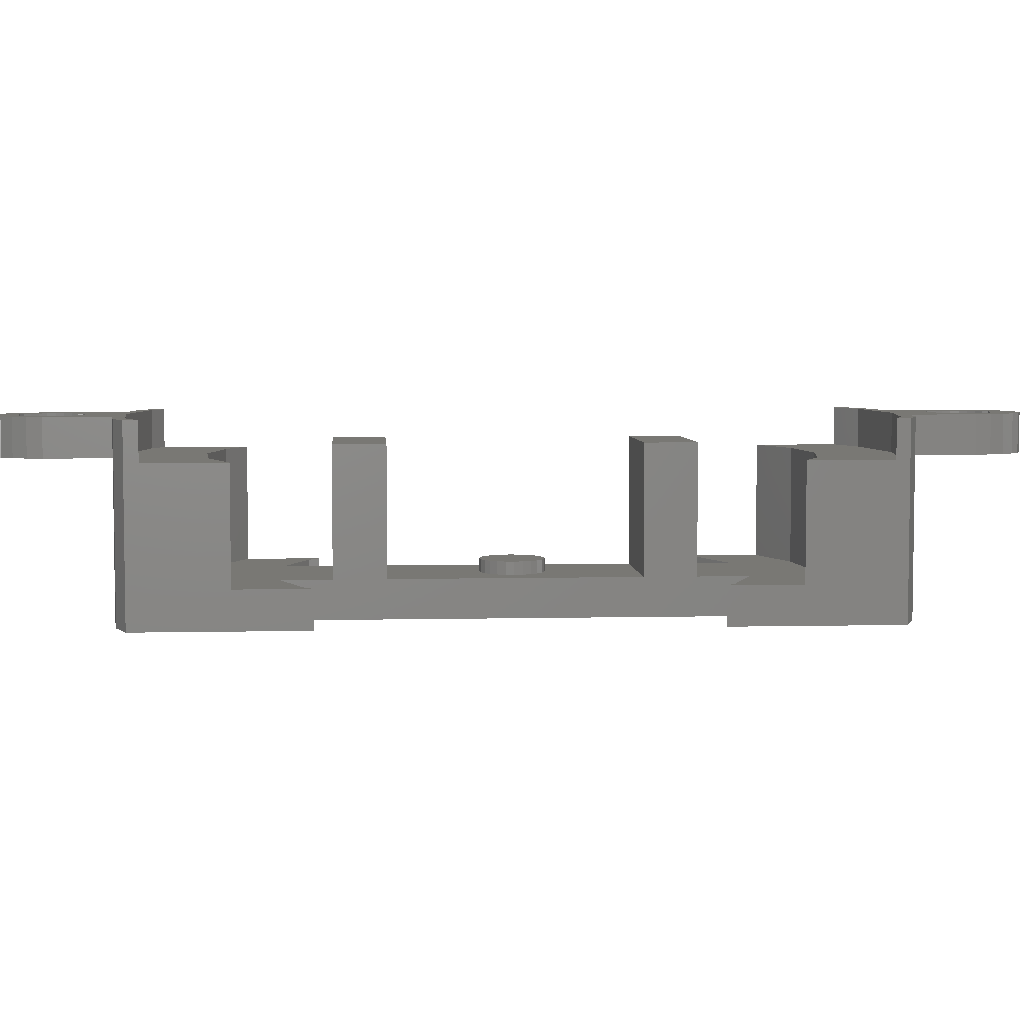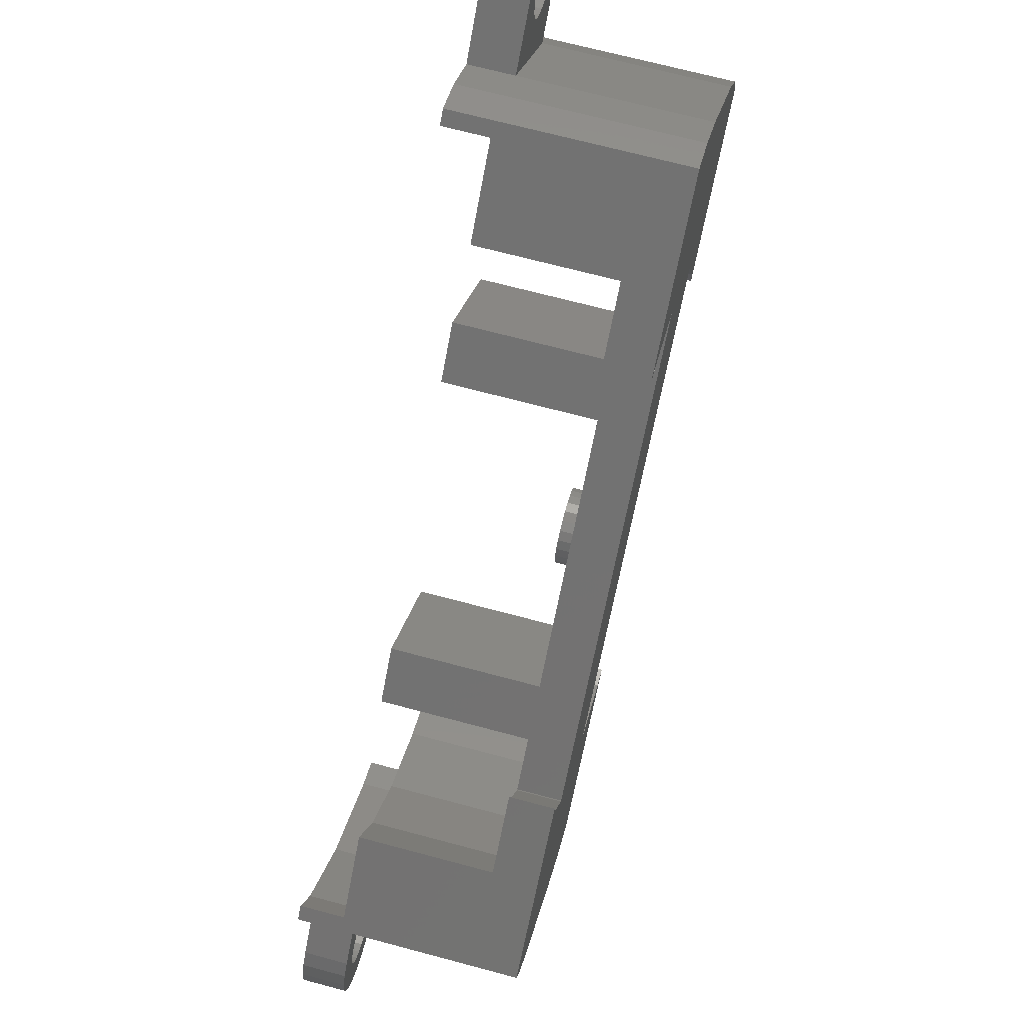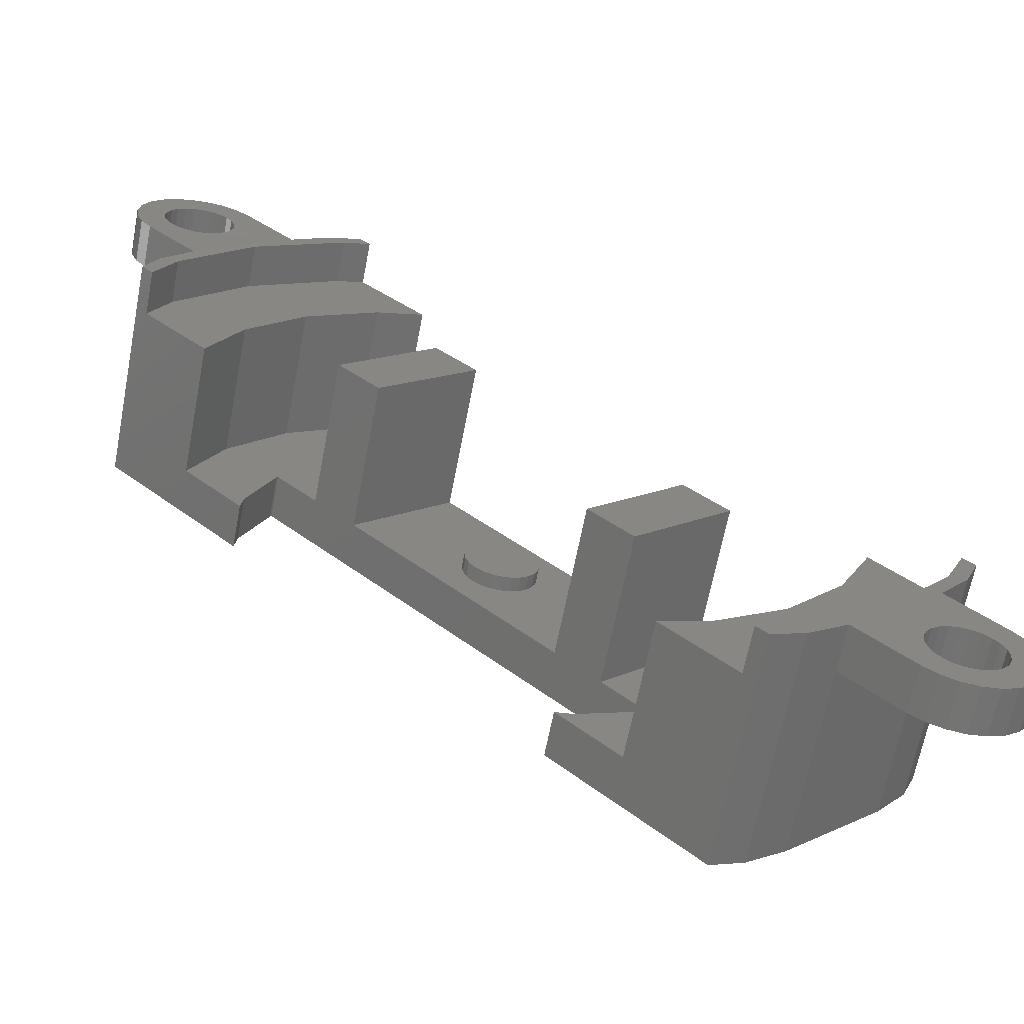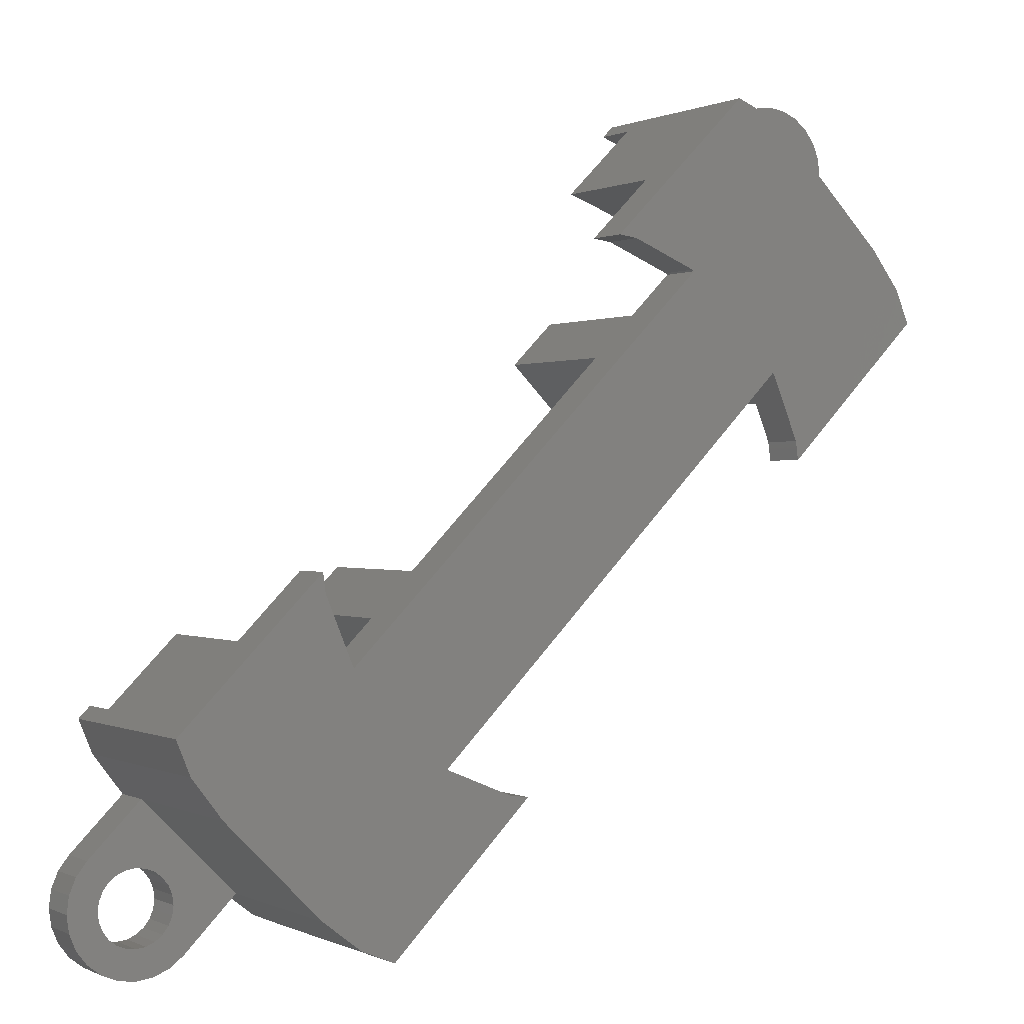
<metadata>
{"format":"stl","ext":"stl","renderer":"f3d","projection":"perspective","resolution":1024,"background":"white","views":[{"elev":5.0,"azim":131.0,"up":"+Z"},{"elev":69.0,"azim":105.0,"up":"+Y"},{"elev":-65.6,"azim":-10.9,"up":"+Y"},{"elev":0.4,"azim":148.7,"up":"+Y"}]}
</metadata>
<code>
# stl→obj: 318 verts, 644 faces
v 47.61 6.024 15
v 51.16 2.475 12
v 51.16 2.475 15
v 47.61 6.024 12
v 53.98 12.39 12
v 57.53 8.839 15
v 57.53 8.839 12
v 53.98 12.39 15
v 58.24 7.907 15
v 58.24 7.907 12
v 58.69 6.822 15
v 58.69 6.822 12
v 58.84 5.657 15
v 58.84 5.657 12
v 58.69 4.492 15
v 58.69 4.492 12
v 58.24 3.407 15
v 58.24 3.407 12
v 57.53 2.475 15
v 57.53 2.475 12
v 56.59 1.76 12
v 56.59 1.76 15
v 55.51 1.31 12
v 55.51 1.31 15
v 54.34 1.157 12
v 54.34 1.157 15
v 53.18 1.31 12
v 53.18 1.31 15
v 52.09 1.76 12
v 52.09 1.76 15
v 53.09 7.822 15
v 52.58 7.425 12
v 53.09 7.822 12
v 52.58 7.425 15
v 52.18 6.907 15
v 52.18 6.907 12
v 51.93 6.304 15
v 51.93 6.304 12
v 51.84 5.657 15
v 51.84 5.657 12
v 51.93 5.01 15
v 51.93 5.01 12
v 52.18 4.407 15
v 52.18 4.407 12
v 52.58 3.889 15
v 52.58 3.889 12
v 53.09 3.492 12
v 53.09 3.492 15
v 53.7 3.242 12
v 53.7 3.242 15
v 54.34 3.157 12
v 54.34 3.157 15
v 54.99 3.242 12
v 54.99 3.242 15
v 55.59 3.492 12
v 55.59 3.492 15
v 56.11 3.889 12
v 56.11 3.889 15
v 56.51 4.407 15
v 56.51 4.407 12
v 56.76 5.01 15
v 56.76 5.01 12
v 56.84 5.657 15
v 56.84 5.657 12
v 56.76 6.304 15
v 56.76 6.304 12
v 56.51 6.907 15
v 56.51 6.907 12
v 56.11 7.425 15
v 56.11 7.425 12
v 55.59 7.822 12
v 55.59 7.822 15
v 54.99 8.072 12
v 54.99 8.072 15
v 54.34 8.157 12
v 54.34 8.157 15
v 53.7 8.072 12
v 53.7 8.072 15
v 45 4.019 15
v 42.76 3.093 1.022e-14
v 45 4.019 1.057e-15
v 42.76 3.093 15
v 42.03 3.825 12
v 37.42 8.434 3
v 37.42 8.434 12
v 42.03 3.825 15
v 33.41 12.45 3
v 33.41 12.45 2.82e-15
v 34.66 12.61 3
v 34.66 12.61 0
v 39 14.41 3
v 39 14.41 -6.345e-15
v 39.13 14.51 -6.345e-15
v 39.13 14.51 3
v 36.39 17.25 13
v 33.56 20.08 3
v 36.39 17.25 3
v 33.56 20.08 13
v 14.51 39.13 -6.345e-15
v 14.51 39.13 3
v 17.3 36.33 3
v 20.1 33.54 3
v 17.3 36.33 13
v 20.1 33.54 13
v 14.41 39 3
v 14.41 39 -6.345e-15
v 12.61 34.66 3
v 12.61 34.66 0
v 12.45 33.41 3
v 12.45 33.41 -7.05e-16
v 8.346 37.51 12
v 3.866 41.99 12
v 8.346 37.51 3
v 3.093 42.76 -2.115e-15
v 3.093 42.76 15
v 3.866 41.99 15
v 4.019 45 1.057e-15
v 4.019 45 15
v 6.024 47.61 15.03
v 6.024 47.61 12
v 6.024 47.61 -6.345e-15
v 12.39 53.98 12
v 15 55.98 -6.345e-15
v 12.39 53.98 -6.345e-15
v 15 55.98 15
v 12.39 53.98 15
v 17.24 56.91 2.397e-14
v 17.24 56.91 15
v 17.97 56.17 12
v 22.58 51.57 3
v 22.58 51.57 12
v 17.97 56.17 15
v 26.59 47.55 3
v 26.59 47.55 9.165e-15
v 25.34 47.39 3
v 25.34 47.39 0
v 21 45.59 3
v 21 45.59 -6.345e-15
v 20.87 45.49 -6.345e-15
v 20.87 45.49 3
v 23.64 42.73 3
v 26.46 39.9 3
v 39.92 26.44 3
v 23.64 42.73 13
v 26.46 39.9 13
v 45.49 20.87 -6.345e-15
v 45.49 20.87 3
v 42.75 23.61 3
v 42.75 23.61 13
v 39.92 26.44 13
v 45.59 21 3
v 45.59 21 -6.345e-15
v 47.39 25.34 3
v 47.39 25.34 0
v 47.55 26.59 3
v 47.55 26.59 0
v 56.55 17.6 0
v 51.65 22.49 3
v 56.13 18.01 12
v 56.55 17.6 15
v 51.65 22.49 12
v 56.13 18.01 15
v 56.91 17.24 3.525e-16
v 56.91 17.24 15
v 55.98 15 -6.345e-15
v 55.98 15 15
v 53.98 12.39 1.057e-15
v 47.61 6.024 1.057e-15
v 40.65 9.616 3
v 45.57 13.07 3
v 49.42 17.67 3
v 10.58 42.33 3
v 13.81 46.19 3
v 14.43 46.93 3
v 19.35 50.38 3
v 27.5 30 3
v 27.59 29.35 3
v 27.83 28.75 3
v 28.23 28.23 3
v 28.75 27.83 3
v 29.35 27.59 3
v 30 27.5 3
v 30.65 27.59 3
v 31.25 27.83 3
v 31.65 28.14 3
v 31.77 28.23 3
v 32.17 28.75 3
v 32.41 29.35 3
v 32.5 30 3
v 31.25 32.17 3
v 30.65 32.41 3
v 30 32.5 3
v 29.35 32.41 3
v 28.75 32.17 3
v 28.23 31.77 3
v 27.83 31.25 3
v 27.59 30.65 3
v 31.77 31.77 3
v 32.17 31.25 3
v 32.41 30.65 3
v 5.244 45.1 15
v 9.996 51 15
v 16.11 55.46 15
v 5.244 45.1 12
v 9.996 51 12
v 16.11 55.46 12
v 54.76 14.9 12
v 54.76 14.9 15
v 50 9.003 12
v 50 9.003 15
v 43.89 4.542 15
v 43.89 4.542 12
v 10.58 42.33 12
v 13.81 46.19 12
v 14.43 46.93 12
v 19.35 50.38 12
v 40.65 9.616 12
v 45.57 13.07 12
v 49.42 17.67 12
v 27.59 29.35 4
v 27.59 30.65 4
v 27.5 30 4
v 27.83 28.75 4
v 27.83 31.25 4
v 28.23 28.23 4
v 28.23 31.77 4
v 28.75 27.83 4
v 28.75 32.17 4
v 29.35 32.41 4
v 29.35 27.59 4
v 30 27.5 4
v 30 32.5 4
v 30.65 27.59 4
v 30.65 32.41 4
v 31.25 27.83 4
v 31.25 32.17 4
v 31.77 31.77 4
v 31.65 28.14 4
v 31.77 28.23 4
v 32.17 28.75 4
v 32.17 31.25 4
v 32.41 30.65 4
v 32.41 29.35 4
v 32.5 30 4
v 8.839 57.53 12
v 8.839 57.53 15.03
v 1.31 53.18 15.03
v 1.76 52.09 12
v 1.76 52.09 15.03
v 1.31 53.18 12
v 1.157 54.34 15.03
v 1.157 54.34 12
v 1.31 55.51 15.03
v 1.31 55.51 12
v 1.76 56.59 15.03
v 1.76 56.59 12
v 2.475 57.53 15.03
v 2.475 57.53 12
v 3.407 58.24 12
v 3.407 58.24 15.03
v 4.492 58.69 12
v 4.492 58.69 15.03
v 5.657 58.84 12
v 5.657 58.84 15.03
v 6.822 58.69 12
v 6.822 58.69 15.03
v 7.907 58.24 12
v 7.907 58.24 15.03
v 4.407 56.51 15.03
v 3.889 56.11 12
v 4.407 56.51 12
v 3.889 56.11 15.03
v 3.492 55.59 15.03
v 3.492 55.59 12
v 3.242 54.99 15.03
v 3.242 54.99 12
v 3.157 54.34 15.03
v 3.157 54.34 12
v 3.242 53.7 15.03
v 3.242 53.7 12
v 3.492 53.09 15.03
v 3.492 53.09 12
v 3.889 52.58 15.03
v 3.889 52.58 12
v 4.407 52.18 12
v 4.407 52.18 15.03
v 5.01 51.93 12
v 5.01 51.93 15.03
v 5.657 51.84 12
v 5.657 51.84 15.03
v 6.304 51.93 12
v 6.304 51.93 15.03
v 6.907 52.18 12
v 6.907 52.18 15.03
v 7.425 52.58 12
v 7.425 52.58 15.03
v 7.822 53.09 15.03
v 7.822 53.09 12
v 8.072 53.7 15.03
v 8.072 53.7 12
v 8.157 54.34 15.03
v 8.157 54.34 12
v 8.072 54.99 15.03
v 8.072 54.99 12
v 7.822 55.59 15.03
v 7.822 55.59 12
v 7.425 56.11 15.03
v 7.425 56.11 12
v 6.907 56.51 12
v 6.907 56.51 15.03
v 6.304 56.76 12
v 6.304 56.76 15.03
v 5.657 56.84 12
v 5.657 56.84 15.03
v 5.01 56.76 12
v 5.01 56.76 15.03
v 2.475 51.16 12
v 2.475 51.16 15.03
f 1 2 3
f 2 1 4
f 5 6 7
f 6 5 8
f 7 9 10
f 9 7 6
f 10 11 12
f 11 10 9
f 12 13 14
f 13 12 11
f 14 15 16
f 15 14 13
f 16 17 18
f 17 16 15
f 18 19 20
f 19 18 17
f 19 21 20
f 21 19 22
f 22 23 21
f 23 22 24
f 24 25 23
f 25 24 26
f 26 27 25
f 27 26 28
f 28 29 27
f 29 28 30
f 30 2 29
f 2 30 3
f 31 32 33
f 32 31 34
f 32 35 36
f 35 32 34
f 36 37 38
f 37 36 35
f 38 39 40
f 39 38 37
f 40 41 42
f 41 40 39
f 42 43 44
f 43 42 41
f 44 45 46
f 45 44 43
f 45 47 46
f 47 45 48
f 48 49 47
f 49 48 50
f 50 51 49
f 51 50 52
f 52 53 51
f 53 52 54
f 54 55 53
f 55 54 56
f 56 57 55
f 57 56 58
f 59 57 58
f 57 59 60
f 61 60 59
f 60 61 62
f 63 62 61
f 62 63 64
f 65 64 63
f 64 65 66
f 67 66 65
f 66 67 68
f 69 68 67
f 68 69 70
f 69 71 70
f 71 69 72
f 72 73 71
f 73 72 74
f 74 75 73
f 75 74 76
f 76 77 75
f 77 76 78
f 78 33 77
f 33 78 31
f 30 39 3
f 39 30 41
f 41 30 43
f 43 30 28
f 43 28 45
f 45 28 48
f 48 28 50
f 50 28 26
f 50 26 52
f 52 26 24
f 52 24 54
f 54 24 56
f 56 24 22
f 56 22 58
f 58 22 59
f 59 22 61
f 61 22 19
f 61 19 63
f 1 37 8
f 37 1 3
f 37 3 39
f 8 37 35
f 8 35 34
f 8 34 31
f 8 31 78
f 8 78 76
f 8 76 6
f 6 76 74
f 6 74 72
f 6 72 69
f 6 69 67
f 6 67 65
f 6 65 63
f 6 63 19
f 6 19 17
f 6 17 9
f 9 17 15
f 9 15 11
f 11 15 13
f 79 80 81
f 80 79 82
f 80 83 84
f 83 80 82
f 84 83 85
f 83 82 86
f 80 87 88
f 87 80 84
f 88 89 90
f 89 88 87
f 90 91 92
f 91 90 89
f 91 93 92
f 93 91 94
f 95 96 97
f 96 95 98
f 94 99 93
f 99 94 100
f 100 94 97
f 100 97 101
f 101 97 96
f 101 96 102
f 101 102 103
f 103 102 104
f 99 105 106
f 105 99 100
f 106 107 108
f 107 106 105
f 108 109 110
f 109 108 107
f 111 112 113
f 114 112 115
f 112 114 113
f 113 114 110
f 113 110 109
f 115 112 116
f 115 117 114
f 117 115 118
f 119 120 118
f 118 121 117
f 121 118 120
f 122 123 124
f 123 122 125
f 125 122 126
f 125 127 123
f 127 125 128
f 127 129 130
f 129 127 128
f 130 129 131
f 129 128 132
f 127 133 134
f 133 127 130
f 134 135 136
f 135 134 133
f 136 137 138
f 137 136 135
f 137 139 138
f 139 137 140
f 141 142 143
f 142 141 144
f 142 144 145
f 140 146 139
f 146 140 147
f 147 140 141
f 147 141 148
f 148 141 143
f 148 143 149
f 149 143 150
f 151 146 147
f 146 151 152
f 153 152 151
f 152 153 154
f 155 154 153
f 154 155 156
f 155 157 156
f 157 155 158
f 157 158 159
f 157 159 160
f 159 158 161
f 160 159 162
f 160 163 157
f 163 160 164
f 165 164 166
f 164 165 163
f 165 5 167
f 5 165 8
f 8 165 166
f 4 81 168
f 81 4 79
f 79 4 1
f 84 89 87
f 89 84 91
f 91 84 169
f 91 169 94
f 94 148 97
f 148 94 169
f 148 169 170
f 148 170 147
f 147 170 151
f 151 170 171
f 151 171 153
f 153 171 155
f 155 171 158
f 109 172 113
f 172 109 173
f 173 109 107
f 173 107 105
f 173 105 174
f 174 105 100
f 174 100 175
f 175 100 101
f 175 101 140
f 140 101 141
f 140 130 175
f 130 140 137
f 130 137 135
f 130 135 133
f 102 176 142
f 176 102 177
f 177 102 178
f 178 102 96
f 178 96 179
f 179 96 180
f 180 96 181
f 181 96 182
f 182 96 183
f 183 96 184
f 184 96 185
f 185 96 186
f 186 96 187
f 187 96 188
f 188 96 189
f 142 190 143
f 190 142 191
f 191 142 192
f 192 142 193
f 193 142 194
f 194 142 195
f 195 142 196
f 196 142 197
f 197 142 176
f 143 190 198
f 143 198 199
f 143 199 200
f 143 200 189
f 143 189 96
f 104 144 103
f 144 104 145
f 142 104 102
f 104 142 145
f 144 101 103
f 101 144 141
f 95 150 98
f 150 95 149
f 98 143 96
f 143 98 150
f 148 95 97
f 95 148 149
f 116 118 115
f 118 116 201
f 118 201 119
f 119 201 202
f 119 202 126
f 126 202 203
f 126 203 125
f 125 203 128
f 128 203 132
f 204 116 112
f 116 204 201
f 205 201 204
f 201 205 202
f 203 205 206
f 205 203 202
f 129 203 206
f 203 129 132
f 162 207 208
f 207 162 159
f 208 209 210
f 209 208 207
f 211 209 212
f 209 211 210
f 83 211 212
f 211 83 86
f 111 204 112
f 204 111 205
f 205 111 213
f 205 213 206
f 206 213 214
f 206 214 215
f 206 215 216
f 206 216 129
f 129 216 131
f 172 111 113
f 111 172 213
f 173 213 172
f 213 173 214
f 174 214 173
f 214 174 215
f 216 174 175
f 174 216 215
f 130 216 175
f 216 130 131
f 83 217 85
f 217 83 218
f 218 83 212
f 218 212 209
f 218 209 219
f 219 209 161
f 161 209 207
f 161 207 159
f 161 171 219
f 171 161 158
f 219 170 218
f 170 219 171
f 217 170 169
f 170 217 218
f 84 217 169
f 217 84 85
f 220 221 222
f 221 220 223
f 221 223 224
f 224 223 225
f 224 225 226
f 226 225 227
f 226 227 228
f 228 227 229
f 229 227 230
f 229 230 231
f 229 231 232
f 232 231 233
f 232 233 234
f 234 233 235
f 234 235 236
f 236 235 237
f 237 235 238
f 237 238 239
f 237 239 240
f 237 240 241
f 241 240 242
f 242 240 243
f 242 243 244
f 245 126 122
f 126 245 246
f 247 248 249
f 248 247 250
f 251 250 247
f 250 251 252
f 253 252 251
f 252 253 254
f 255 254 253
f 254 255 256
f 257 256 255
f 256 257 258
f 257 259 258
f 259 257 260
f 260 261 259
f 261 260 262
f 262 263 261
f 263 262 264
f 264 265 263
f 265 264 266
f 266 267 265
f 267 266 268
f 268 245 267
f 245 268 246
f 269 270 271
f 270 269 272
f 270 273 274
f 273 270 272
f 274 275 276
f 275 274 273
f 276 277 278
f 277 276 275
f 278 279 280
f 279 278 277
f 280 281 282
f 281 280 279
f 282 283 284
f 283 282 281
f 283 285 284
f 285 283 286
f 286 287 285
f 287 286 288
f 288 289 287
f 289 288 290
f 290 291 289
f 291 290 292
f 292 293 291
f 293 292 294
f 294 295 293
f 295 294 296
f 297 295 296
f 295 297 298
f 299 298 297
f 298 299 300
f 301 300 299
f 300 301 302
f 303 302 301
f 302 303 304
f 305 304 303
f 304 305 306
f 307 306 305
f 306 307 308
f 307 309 308
f 309 307 310
f 310 311 309
f 311 310 312
f 312 313 311
f 313 312 314
f 314 315 313
f 315 314 316
f 316 271 315
f 271 316 269
f 119 317 120
f 317 119 318
f 249 317 318
f 317 249 248
f 82 211 86
f 211 82 79
f 211 79 210
f 210 79 1
f 210 1 8
f 210 8 208
f 208 8 166
f 208 166 162
f 162 166 160
f 160 166 164
f 247 253 251
f 253 247 249
f 253 249 255
f 255 249 318
f 255 318 257
f 257 318 279
f 279 318 281
f 281 318 119
f 257 279 277
f 281 119 283
f 283 119 286
f 286 119 288
f 288 119 290
f 290 119 292
f 292 119 126
f 292 126 294
f 294 126 296
f 296 126 297
f 297 126 299
f 299 126 301
f 301 126 246
f 277 260 257
f 260 277 275
f 260 275 273
f 260 273 262
f 262 273 272
f 262 272 269
f 262 269 316
f 262 316 264
f 264 316 314
f 264 314 312
f 264 312 266
f 266 312 310
f 266 310 268
f 268 310 307
f 268 307 305
f 268 305 303
f 268 303 246
f 246 303 301
f 259 278 258
f 278 259 276
f 276 259 274
f 274 259 261
f 274 261 270
f 270 261 271
f 271 261 315
f 315 261 263
f 315 263 313
f 313 263 311
f 311 263 265
f 311 265 309
f 309 265 267
f 309 267 308
f 308 267 306
f 306 267 304
f 304 267 245
f 304 245 302
f 254 250 252
f 250 254 248
f 248 254 256
f 248 256 317
f 317 256 258
f 317 258 280
f 317 280 282
f 317 282 120
f 280 258 278
f 120 282 284
f 120 284 285
f 120 285 287
f 120 287 289
f 120 289 291
f 120 291 122
f 122 291 293
f 122 293 295
f 122 295 298
f 122 298 300
f 122 300 302
f 122 302 245
f 5 1 4
f 1 5 8
f 127 138 139
f 138 127 136
f 136 127 134
f 117 110 114
f 110 117 121
f 110 121 124
f 110 124 123
f 110 123 108
f 108 123 106
f 106 123 99
f 99 123 139
f 99 139 93
f 139 123 127
f 93 139 146
f 93 146 80
f 80 146 81
f 81 146 168
f 168 146 152
f 168 152 154
f 168 154 156
f 168 156 157
f 168 157 167
f 167 157 165
f 165 157 163
f 90 80 88
f 80 90 92
f 80 92 93
f 119 122 120
f 122 119 126
f 167 4 168
f 4 167 5
f 120 124 121
f 124 120 122
f 4 38 2
f 38 4 5
f 2 38 40
f 38 5 36
f 36 5 32
f 32 5 33
f 33 5 77
f 77 5 75
f 75 5 7
f 75 7 73
f 73 7 71
f 71 7 70
f 70 7 68
f 68 7 66
f 66 7 64
f 40 29 2
f 29 40 42
f 29 42 44
f 29 44 27
f 27 44 46
f 27 46 47
f 27 47 49
f 27 49 25
f 25 49 51
f 25 51 53
f 25 53 23
f 23 53 55
f 23 55 21
f 21 55 57
f 21 57 60
f 21 60 62
f 21 62 20
f 20 62 64
f 20 64 7
f 20 7 10
f 20 10 18
f 18 10 12
f 18 12 16
f 16 12 14
f 226 196 224
f 196 226 195
f 224 197 221
f 197 224 196
f 221 176 222
f 176 221 197
f 222 177 220
f 177 222 176
f 220 178 223
f 178 220 177
f 223 179 225
f 179 223 178
f 227 179 180
f 179 227 225
f 230 180 181
f 180 230 227
f 231 181 182
f 181 231 230
f 233 182 183
f 182 233 231
f 235 183 184
f 183 235 233
f 238 184 185
f 184 238 235
f 239 185 186
f 185 239 238
f 187 239 186
f 239 187 240
f 188 240 187
f 240 188 243
f 189 243 188
f 243 189 244
f 200 244 189
f 244 200 242
f 199 242 200
f 242 199 241
f 198 241 199
f 241 198 237
f 236 198 190
f 198 236 237
f 234 190 191
f 190 234 236
f 232 191 192
f 191 232 234
f 229 192 193
f 192 229 232
f 228 193 194
f 193 228 229
f 226 194 195
f 194 226 228

</code>
